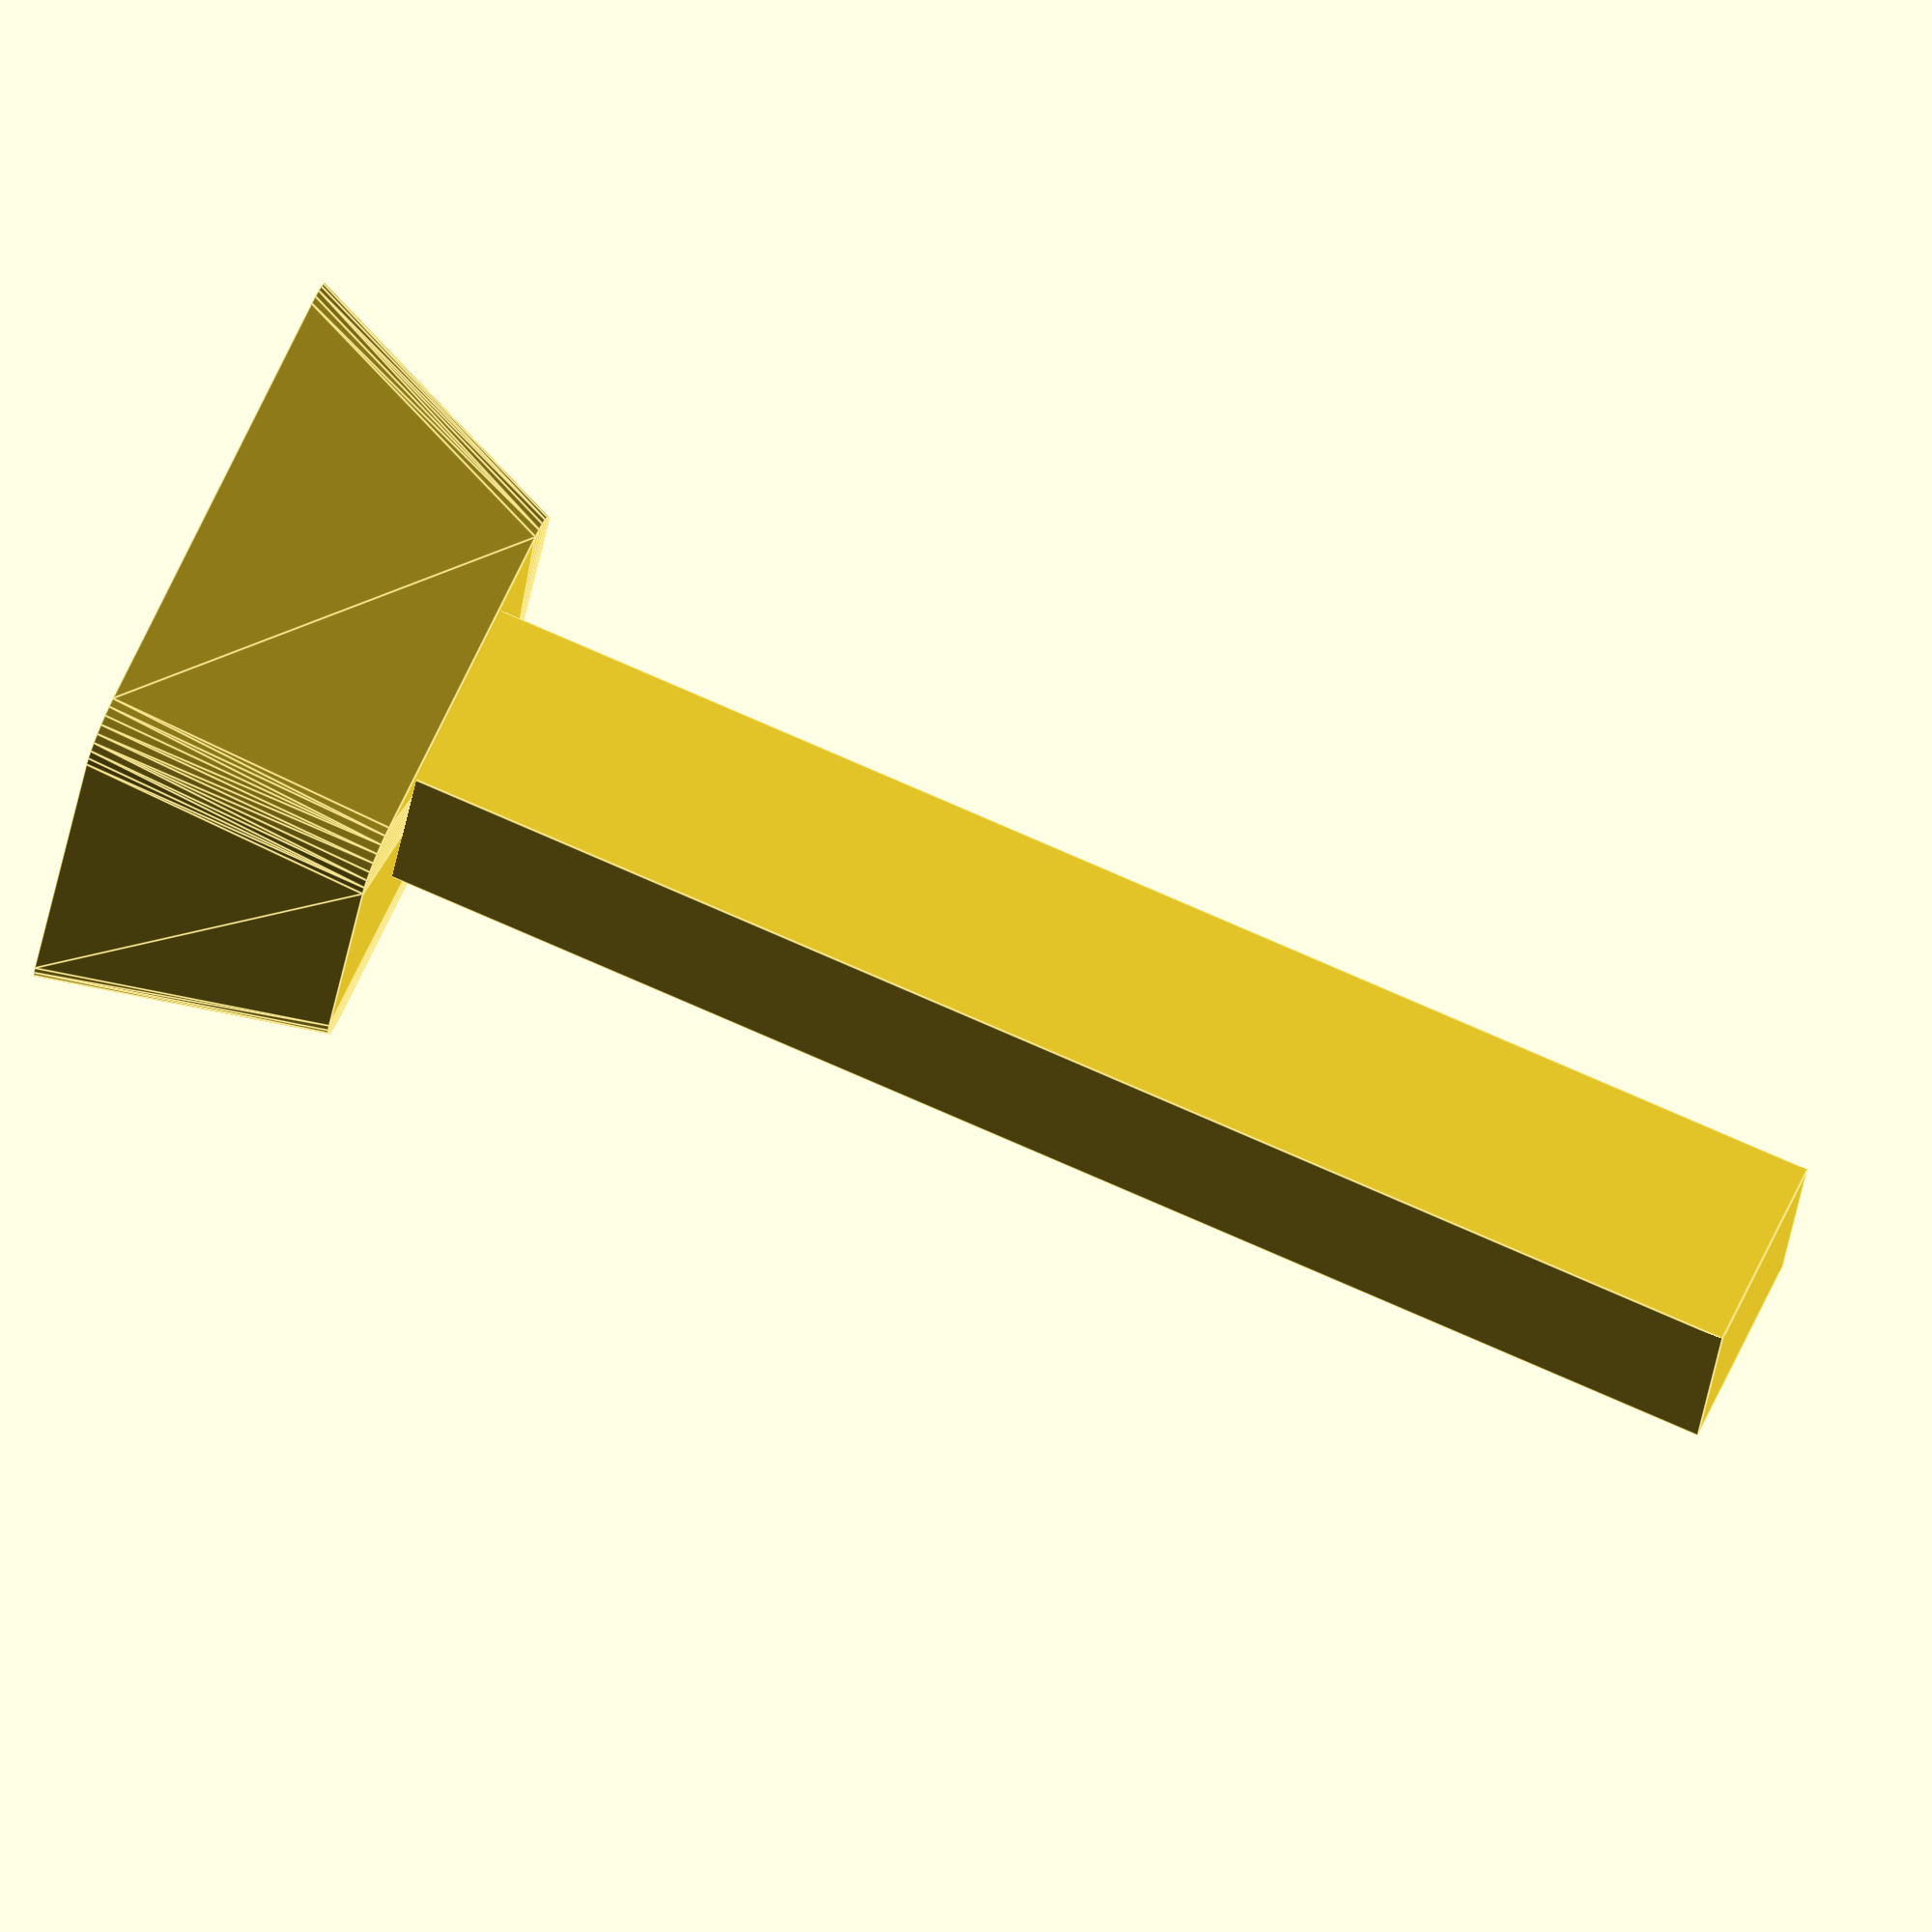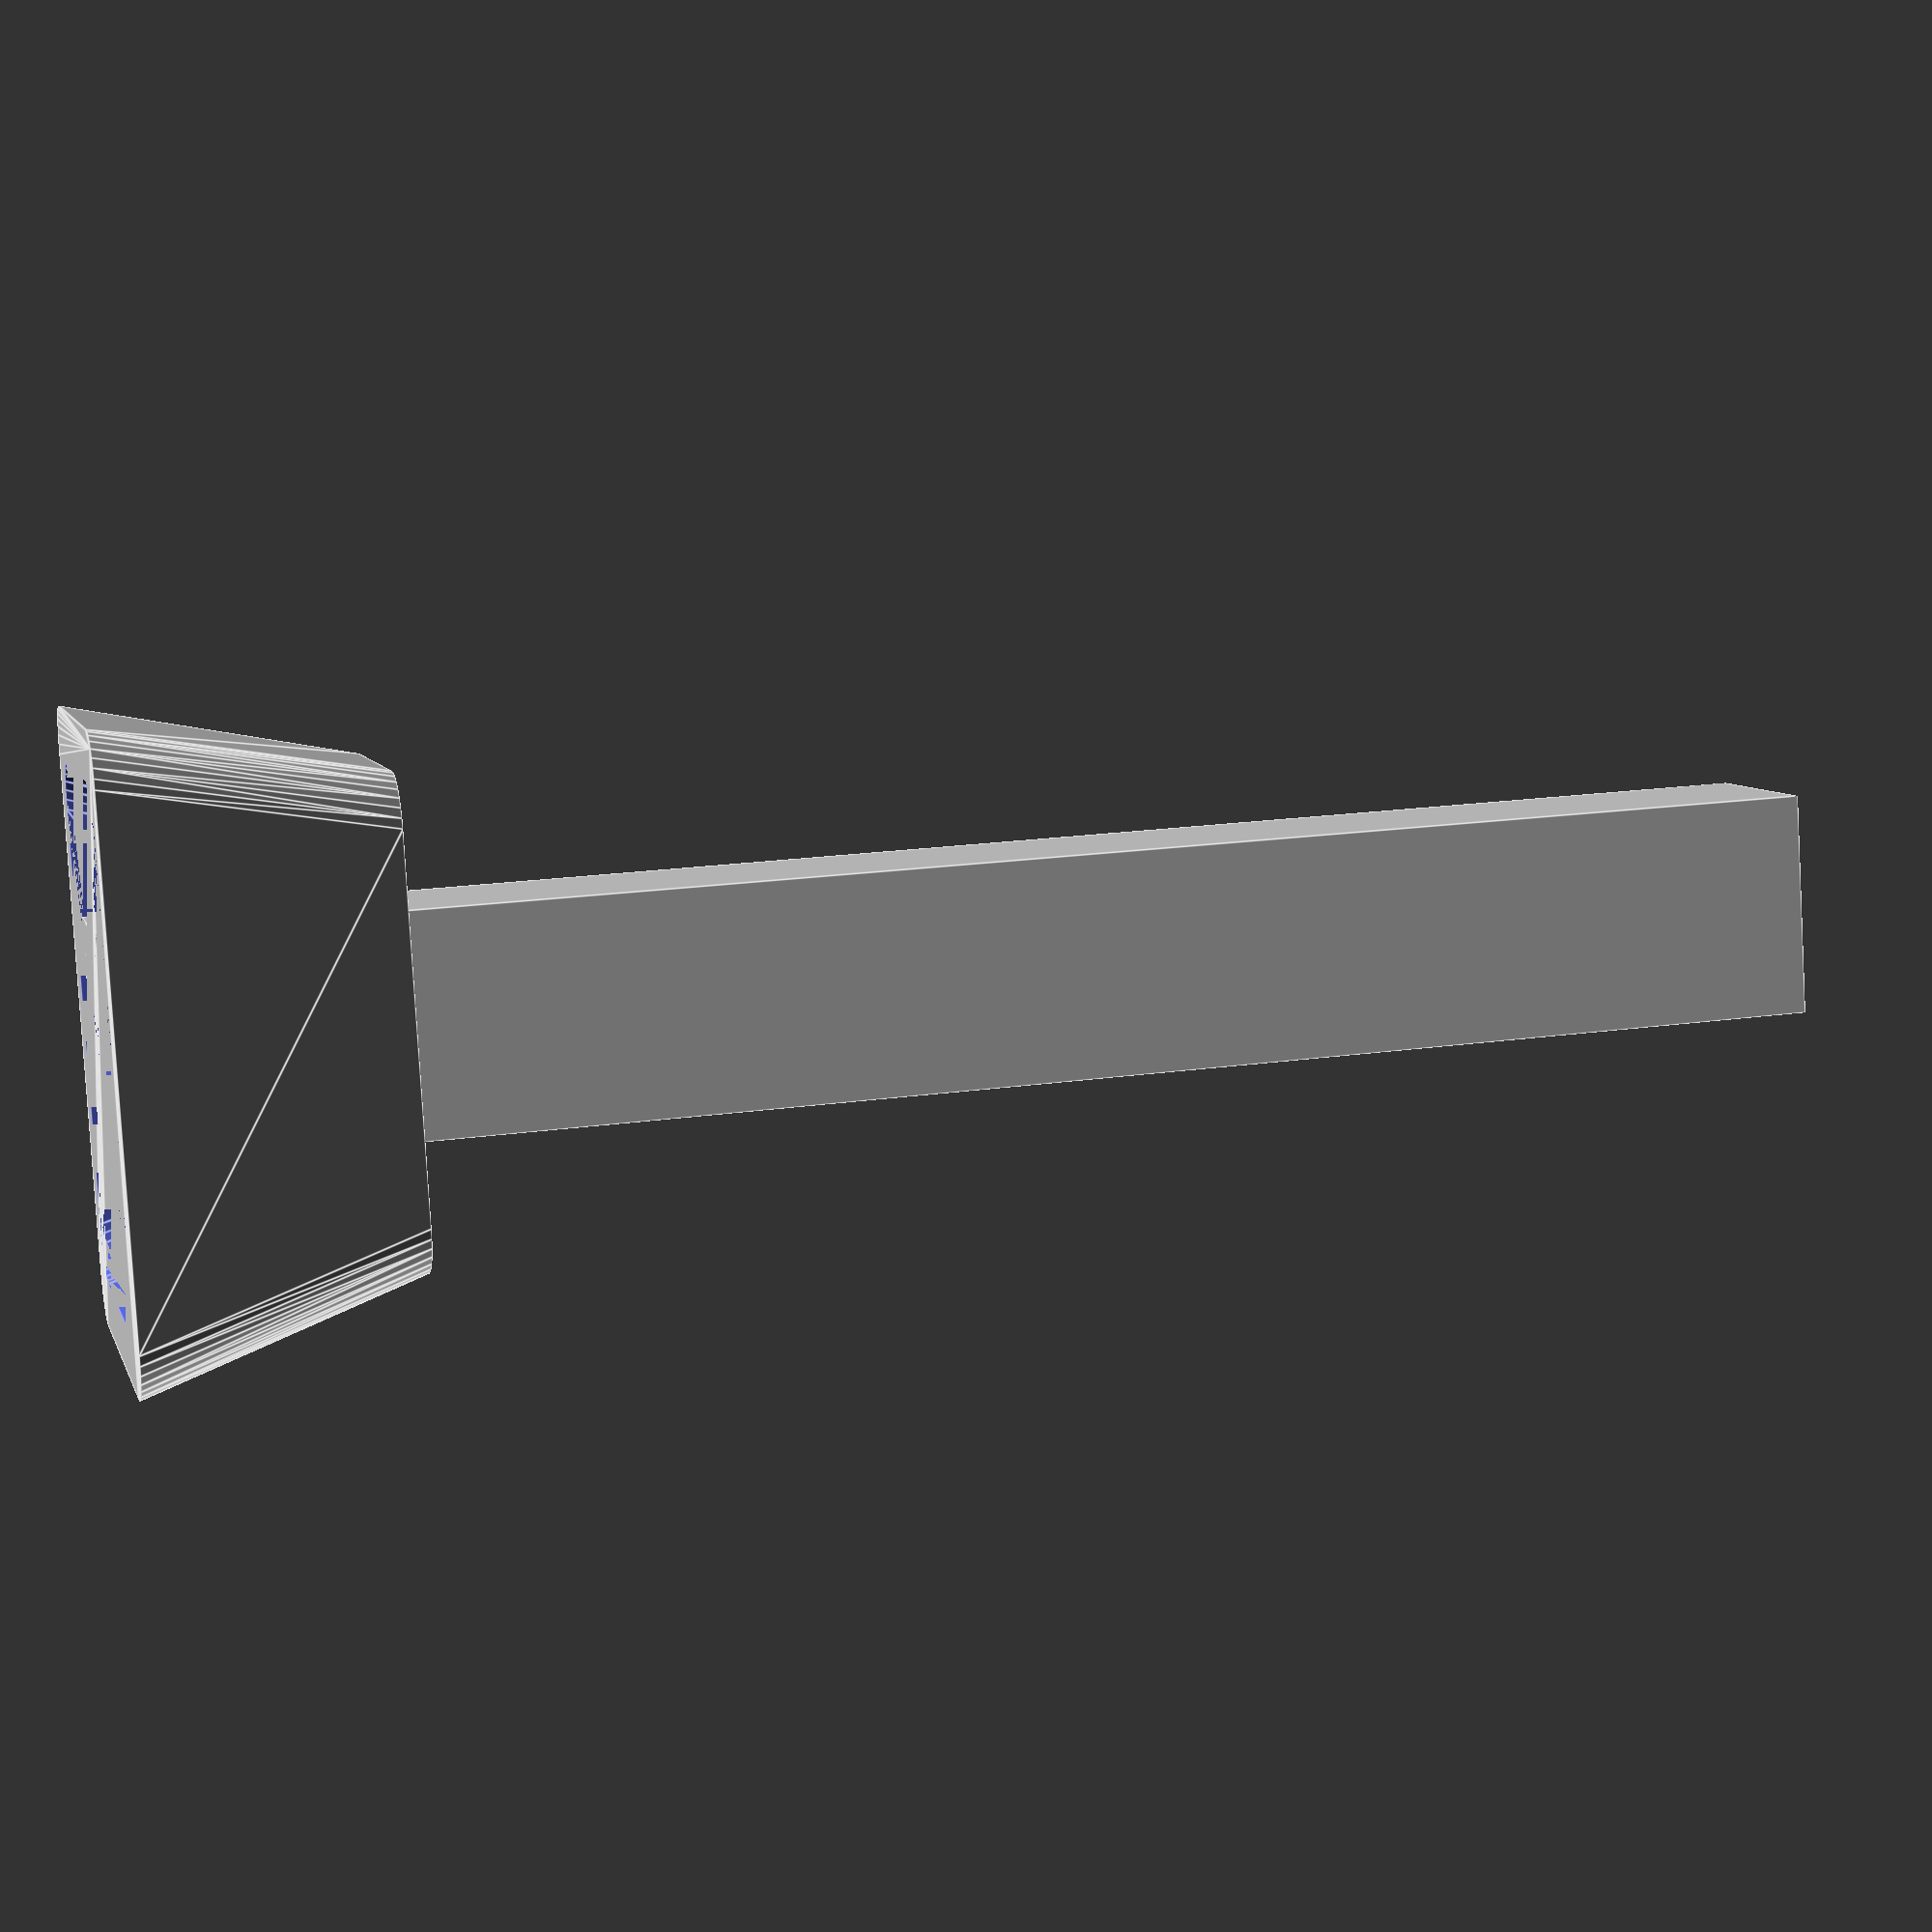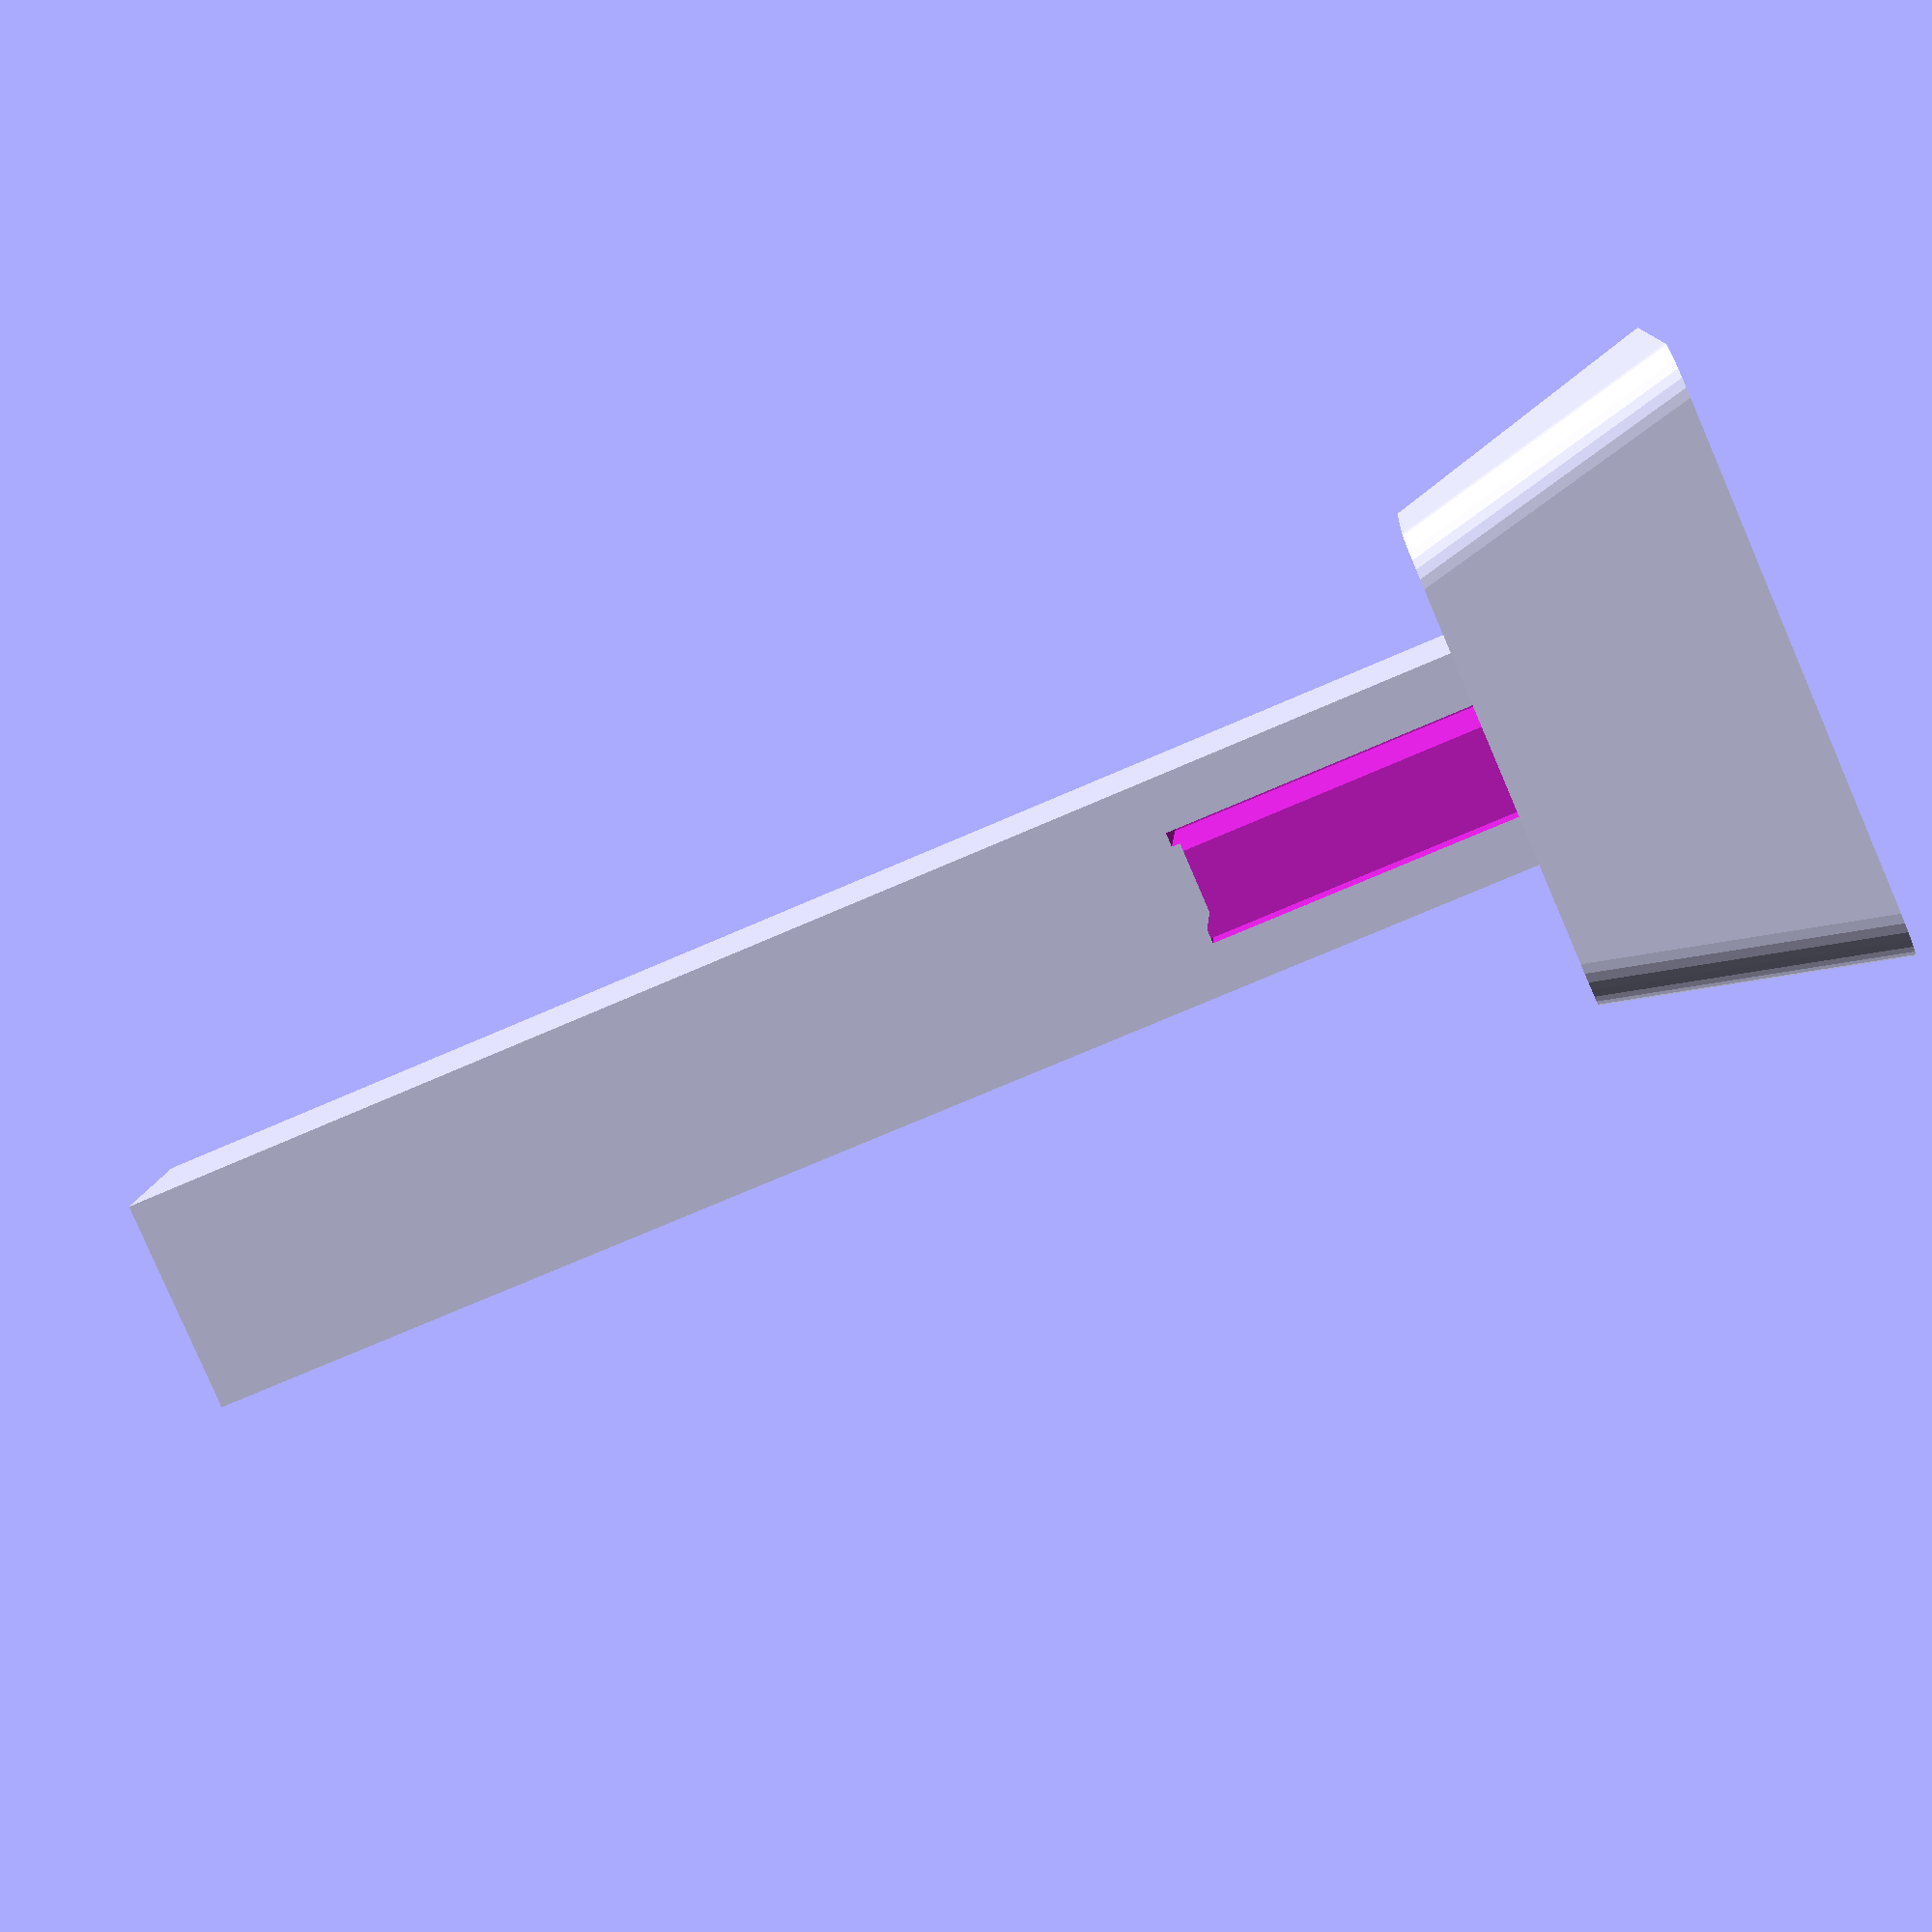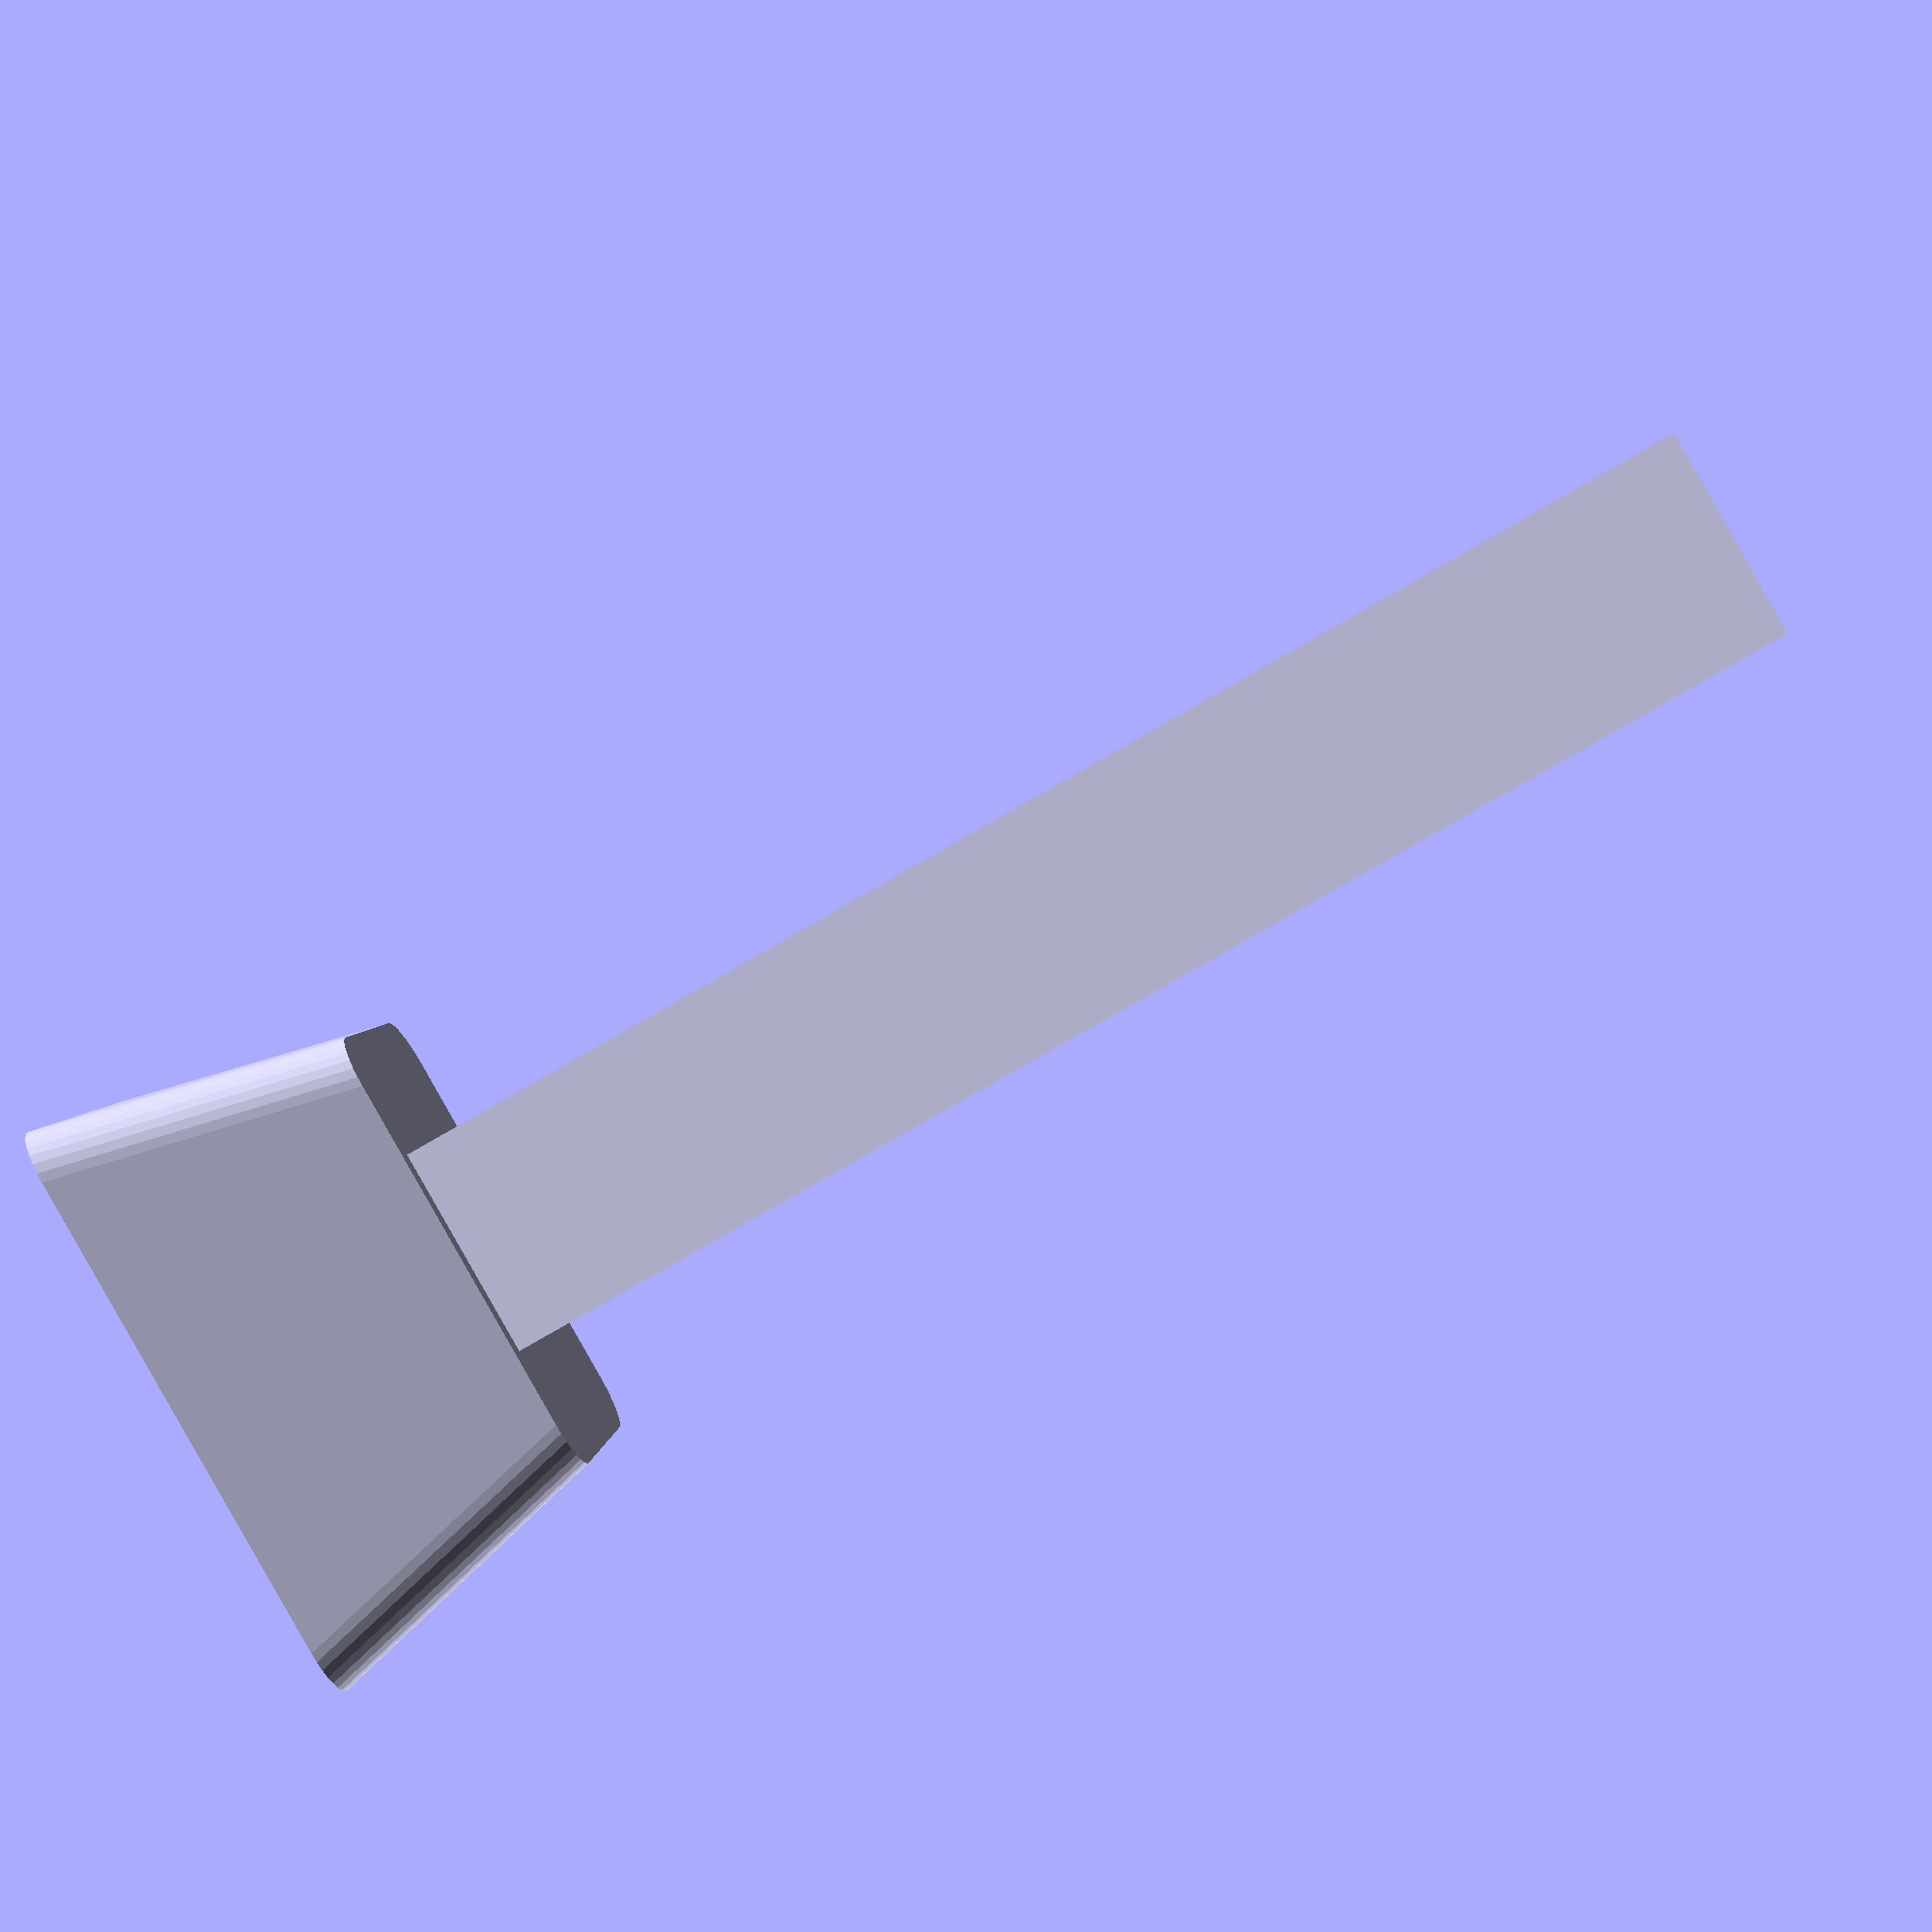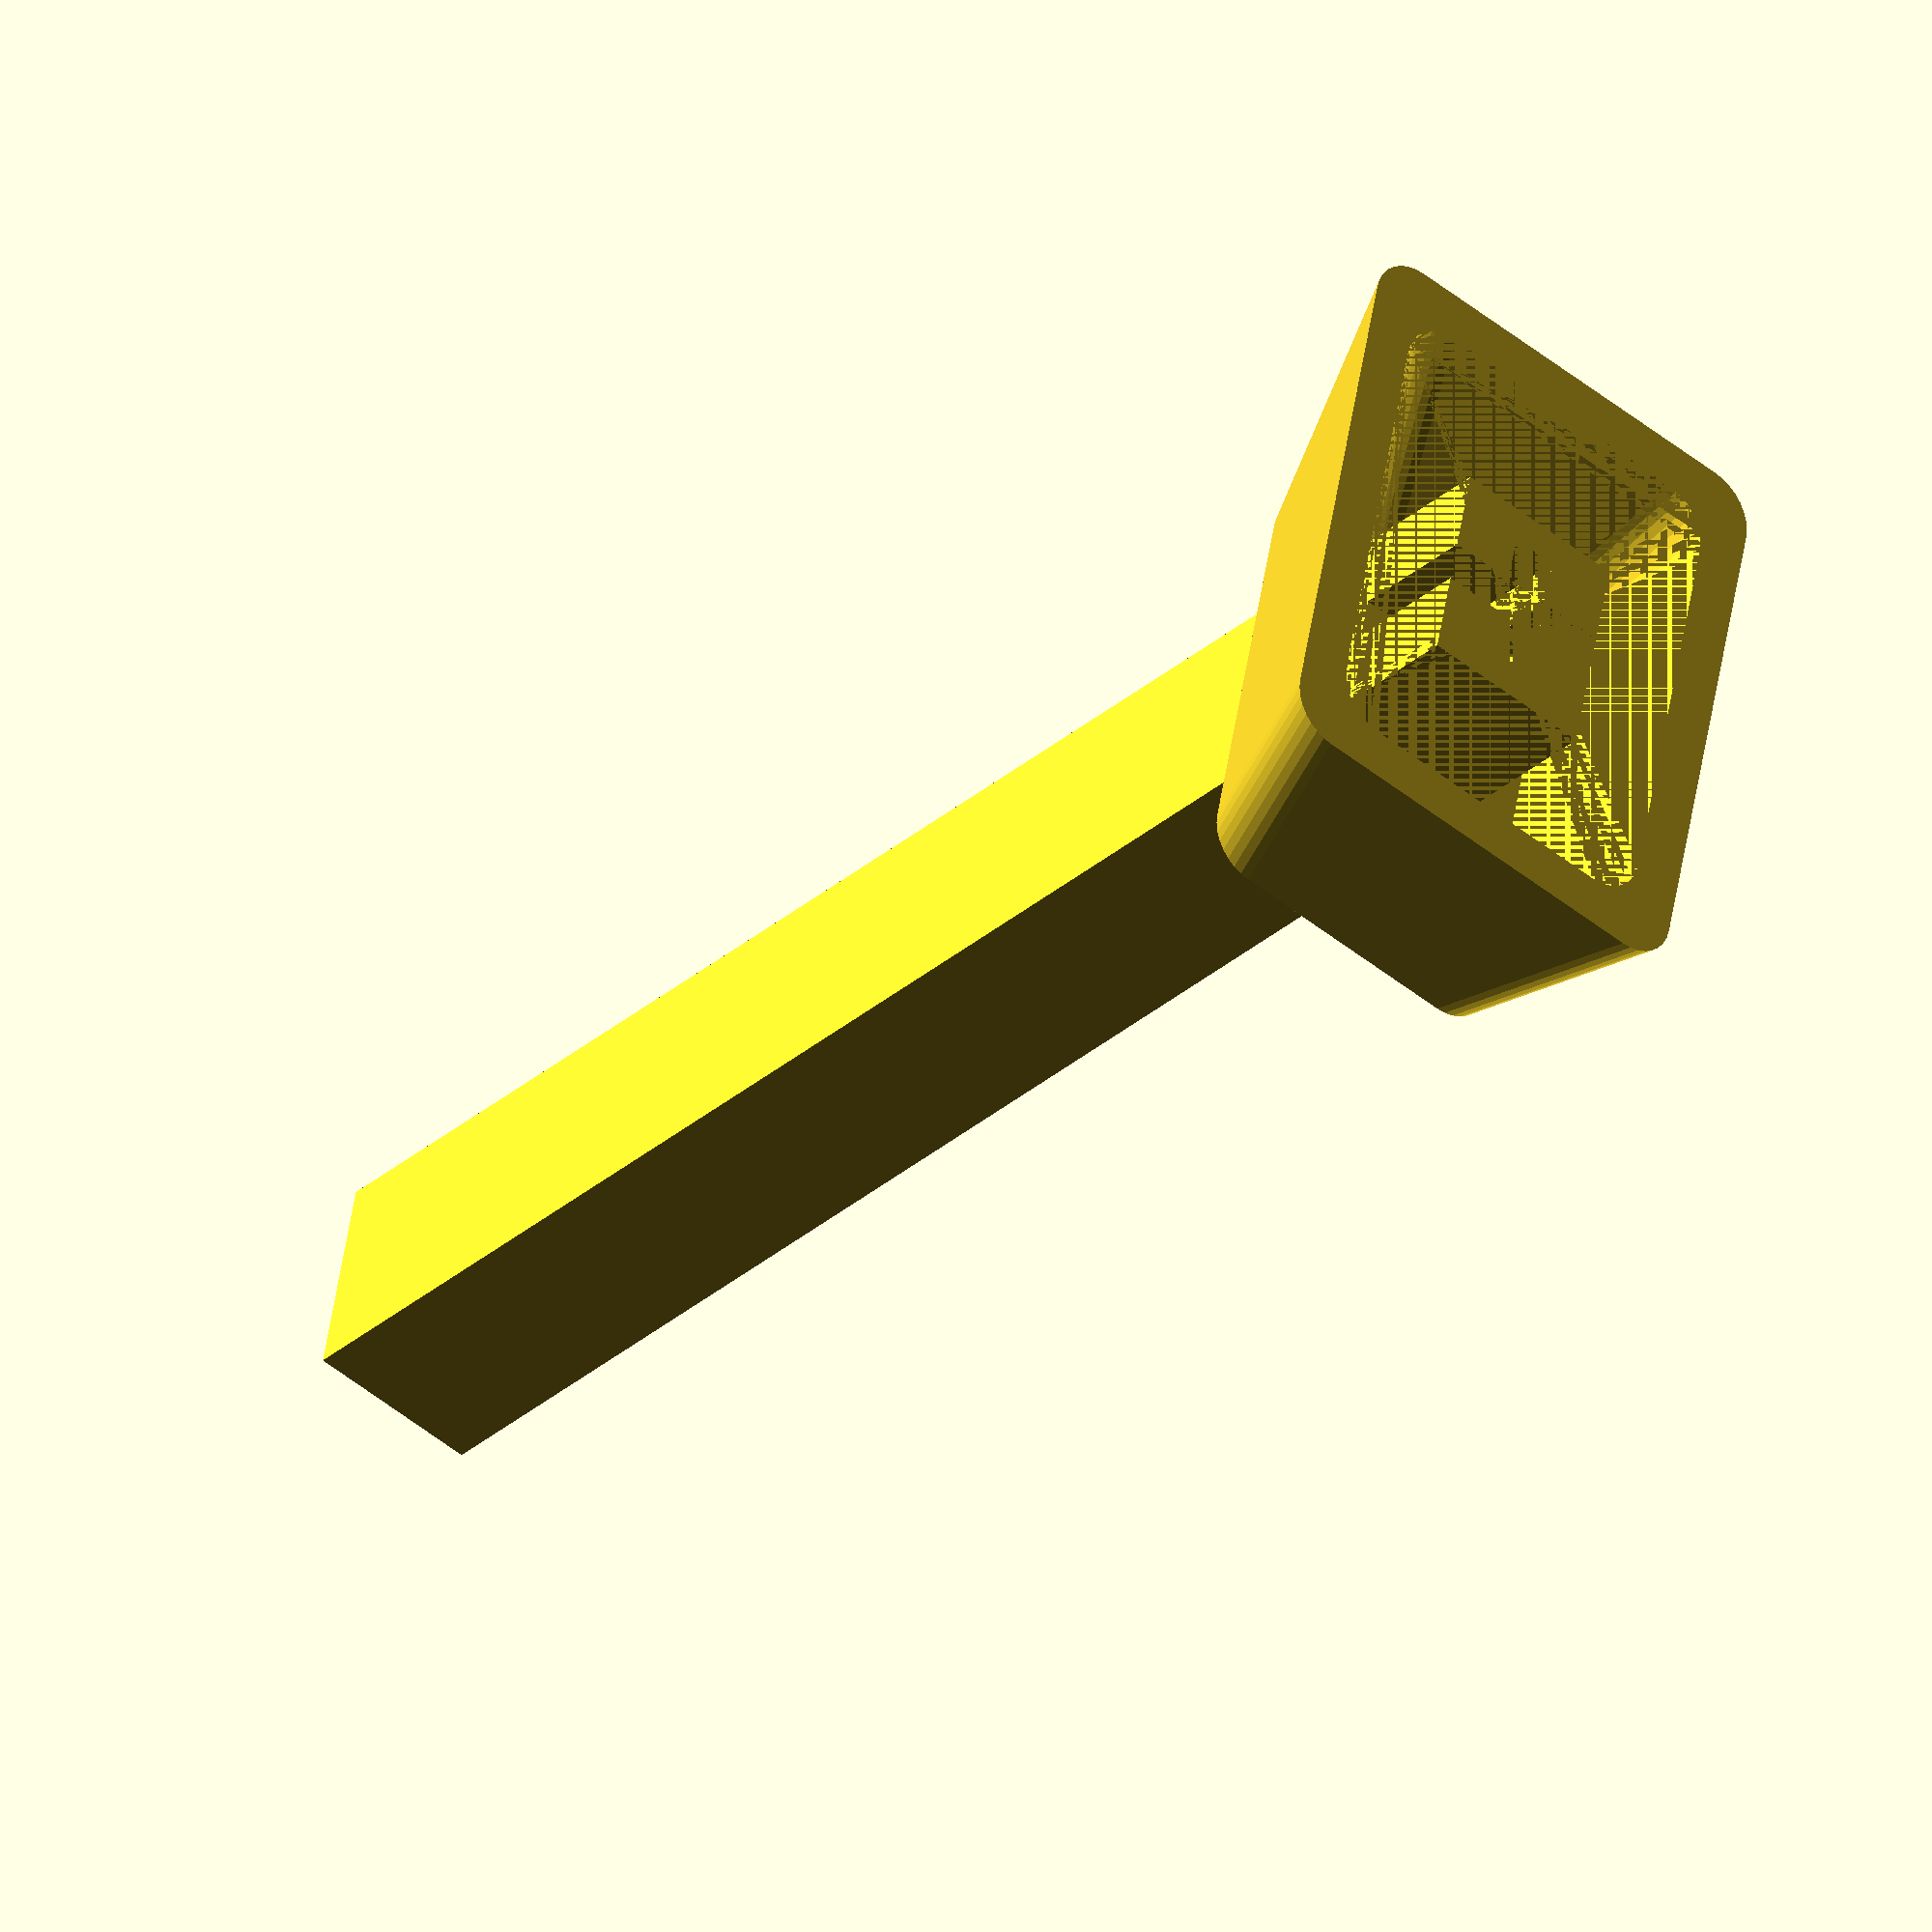
<openscad>
/* Borrowed from https://www.thingiverse.com/thing:468651 */

/* [Key] */

//length in units of key
key_length = 1;
//height in units of key. This seems to be it from eyeballing it.
key_height = 0.8;

//keycap type, [0:DCS Row 5, 1:DCS Row 1, 2:DCS Row 2, 3:DCS Row 3, 4:DCS Row 4, 5:DSA Row 3, 6:SA Row 1, 7:SA Row 2, 8:SA Row 3, 9:SA Row 4, 10:DCS Row 4 Spacebar, 11: g20 key (faked)]
key_profile_index = 0;

// keytop thickness, aka how many millimeters between the inside and outside of the top surface of the key
keytop_thickness = 2;

// wall thickness, aka the thickness of the sides of the keycap. note this is the total thickness, aka 3 = 1.5mm walls
wall_thickness = 3;

// text to show on the key
key_text = "↓";

// how deep the key text marking should be
key_text_depth = .6;

// marking font size. 6 works well for characters, 3 works well for dense text
key_text_fontsize = 6;

/* [Brim] */
//enable brim for connector
has_brim = 0;
//brim radius. 11 ensconces normal keycap stem in normal keycap
brim_radius = 11;
//brim depth
brim_depth = .3;

/* [Stabilizers] */
//whether stabilizer connectors are enabled
stabilizers = 0;
//stabilizer distance in mm
stabilizer_distance = 50;

/* [Dish] */
// invert dishing. mostly for spacebar
inverted_dish = 0;

/* [Stem] */
// cherry MX or Alps stem, or totally broken circular cherry stem [0..2]
stem_profile = 0;
// how inset the stem is from the bottom of the key. experimental. requires support
stem_inset = 0;
// stem offset in units NOT MM. for stepped caps lock
stem_offset = 0;

/* [Hidden] */
//change to round things better
$fn = 32;
//beginning to use unit instead of baked in 19.05
unit = 19.05;

//minkowski radius. radius of sphere used in minkowski sum for minkowski_key function. 1.75 default for faux G20
minkowski_radius = 1.75;

//profile specific stuff

/*
 Here we have, for lack of a better implementation, an array
 that defines the more intimate aspects of a key.
 order is thus:
 1. Bottom Key Width: width of the immediate bottom of the key
 2. Bottom Key Height: height of the immediate bottom of the key
 3. Top Key Width Difference: mm to subtract from bottom key width to create top key width
 4. Top Key Height Difference: mm to subtract from bottom key height to create top key height
 5. total Depth: how tall the total in the switch is before dishing
 6. Top Tilt: X rotation of the top. Top and dish obj are rotated
 7. Top Skew: Y skew of the top of the key relative to the bottom. DCS has some, DSA has none (its centered)
 8. Dish Type: type of dishing. check out dish function for the options
 9. Dish Depth: how many mm to cut into the key with
 10. Dish Radius: radius of dish obj, the Sphere or Cylinder that cuts into the keycap
*/

key_profiles = [

	//DCS Profile
	[ // Normal Key
		18.16,  // Bottom Key Width
		18.16,  // Bottom Key Height
		4,   // Top Key Width Difference
		4,   // Top Key Height Difference
		8.5, // total Depth
		0,  // Top Tilt
		1.75,// Top Skew
	],
];

// derived variables
//key profile selected
key_profile = key_profiles[key_profile_index];

// names, so I don't go crazy
bottom_key_width = key_profile[0];
bottom_key_height = key_profile[1];
width_difference = key_profile[2];
height_difference = key_profile[3];
total_depth = key_profile[4];
top_tilt = key_profile[5] / key_height;
top_skew = key_profile[6];

// actual mm key width and height
total_key_width = bottom_key_width + (unit * (key_length - 1));
total_key_height = bottom_key_height + (unit * (key_height - 1));

// actual mm key width and height at the top
top_total_key_width = bottom_key_width + (unit * (key_length - 1)) - width_difference;
top_total_key_height = bottom_key_height + (unit * (key_height - 1)) - height_difference;

//centered
module roundedRect(size, radius) {
	x = size[0];
	y = size[1];
	z = size[2];

	translate([-x/2,-y/2,0])
	linear_extrude(height=z)
	hull() {
		translate([radius, radius, 0])
		circle(r=radius);

		translate([x - radius, radius, 0])
		circle(r=radius);

		translate([x - radius, y - radius, 0])
		circle(r=radius);

		translate([radius, y - radius, 0])
		circle(r=radius);
	}
}

// stem related stuff

// bottom we can use to anchor the stem, just a big ol cube with the inside of
// the keycap hollowed out
module inside(){
	difference(){
		translate([0,0,50]) cube([100000,100000,100000],center=true);
		// NOTE: you're saying hey, if this is the inside why aren't we doing
		// wall_thickness, keytop_thickness? well first off congratulations for
		// figuring that out cuz it's a rat's nest in here. second off
		// due to how the minkowski_key function works that isn't working out right
		// now. it's a simple change if is_minkowski is implemented though
		shape(0, 0);
	}
}

module cherry_stem(){
	// cross length
	cross_length = 4.4;
  //extra vertical cross length - the extra length of the up/down bar of the cross
  extra_vertical_cross_length = 1.1;
	//dimensions of connector
	// outer cross extra length in x
	extra_outer_cross_width = 2.10;
	// outer cross extra length in y
	extra_outer_cross_height = 1.0;
	// dimensions of cross
	// horizontal cross bar width
	horizontal_cross_width = 1.4;
	// vertical cross bar width
	vertical_cross_width = 1.3;
	// cross depth, stem height is 3.4mm
	cross_depth = 4;

	difference(){
		union(){
            if (stem_profile != 2){
                translate([
                    -(cross_length+extra_outer_cross_width)/2,
                    -(cross_length+extra_outer_cross_height)/2,
                    stem_inset
                ])
    			cube([ // the base of the stem, the part the cruciform digs into
					cross_length+extra_outer_cross_width,
					cross_length+extra_outer_cross_height,
					50
    			]);
            } else {
                cylinder(
                    d = cross_length+extra_outer_cross_height,
                    h = 50
                );
            }
			if (has_brim == 1){ cylinder(r=brim_radius,h=brim_depth); }
		}
		//the cross part of the steam
		translate([0,0,(cross_depth)/2 + stem_inset]){
	        cube([vertical_cross_width,cross_length+extra_vertical_cross_length,cross_depth], center=true );
	        cube([cross_length,horizontal_cross_width,cross_depth], center=true );
	    }
	}
}

module alps_stem(){
	cross_depth = 40;
	width = 4.45;
	height = 2.25;

	base_width = 12;
	base_height = 15;

	translate([0,0,cross_depth/2 + stem_inset]){
		cube([width,height,cross_depth], center = true);
	}
}

//whole connector, alps or cherry, trimmed to fit
module connector(has_brim){
	difference(){
		//TODO can I really not do an array index here?
		translate([-unit * stem_offset, 0, 0])
		union(){
			if(stem_profile == 0 || stem_profile == 2) cherry_stem();
			if(stem_profile == 1) alps_stem();
		}
		inside();
	}
}

//stabilizer connectors
module stabilizer_connectors(has_brim){
	translate([stabilizer_distance,0,0]) connector(has_brim);
	translate([-stabilizer_distance,0,0]) connector(has_brim);
}



//shape related stuff

//general shape of key. used for inside and outside
module shape(thickness_difference, depth_difference){
    shape_hull(thickness_difference, depth_difference, 1);
}

// conicalish clipping shape to trim things off the outside of the keycap
// literally just a key with height of 2 to make sure nothing goes awry with dishing etc
module outside(thickness_difference){
	difference(){
		cube([100000,100000,100000],center = true);
		shape_hull(thickness_difference, 0, 2);
	}
}

// super basic hull shape without dish
// modifier multiplies the height and top differences of the shape,
// which is only used for dishing to cut the dish off correctly
// height_difference used for keytop thickness
module shape_hull(thickness_difference, depth_difference, modifier){
	hull(){
		// bottom_key_width + (key_length -1) * unit is the correct length of the
		// key. only 1u of the key should be bottom_key_width long; all others
		// should be 1u
		roundedRect([total_key_width - thickness_difference, total_key_height - thickness_difference, .001],1.5);

		//height_difference outside of modifier because that doesnt make sense
		translate([0,top_skew,total_depth * modifier - depth_difference])
		rotate([-top_tilt,0,0])
		roundedRect([total_key_width - thickness_difference - width_difference * modifier, total_key_height - thickness_difference - height_difference * modifier, .001],1.5);
	}
}


//actual full key with space carved out and keystem/stabilizer connectors
module key(){
	union(){
		difference(){
			shape(0, 0);
			shape(wall_thickness, keytop_thickness);
		}
	}

	connector(has_brim);

	if (stabilizers == 1){
		stabilizer_connectors(has_brim);
	}
}

// ACTUAL OUTPUT
difference(){
	key();
    
    translate([0, (total_key_height - top_total_key_height) / 2, total_depth - key_text_depth]) linear_extrude(height = 10) {
        text(text = key_text, font = "IBM Plex Mono:style=Bold", size = key_text_fontsize, halign = "center", valign = "center");
    }
	// preview cube, for seeing inside the keycap
	//cube([100,100,100]);
}

// NOT 3D, NOT CENTERED
// corollary is roundedRect
module fakeISOEnter(thickness_difference){
    z = 0.001;
    radius = 2;
		/*TODO I figured it out. 18.16 is the actual keycap width / height,
		whereas 19.01 is the unit. ISO enter obeys that just like everything else,
		which means that it's height is 18.16 * 2 + (19.01 - 18.16) or, two
		keycap heights plus the space between them, also known as 18.16 +
		(19.01 * (key_height - 1)). this is followed by the width too. should fix
		to make this finally work*/
    unit = 18.16; // TODO probably not

		// t is all modifications to the polygon array
		t = radius + thickness_difference/2;

    pointArray = [
        [0 + t,0 + t],
        [unit*1.25 - t, 0 + t],
        [unit*1.25  - t, unit*2  - t],
        [unit*-.25 + t, unit*2  - t],
        [unit*-.25 + t, unit*1  + t],
        [0 + t, unit*1  + t]
    ];

    minkowski(){
        circle(r=radius, $fn=24);
        polygon(points=pointArray);
    }
}
</openscad>
<views>
elev=284.1 azim=199.2 roll=293.8 proj=o view=edges
elev=160.2 azim=283.0 roll=284.5 proj=p view=edges
elev=71.2 azim=170.0 roll=113.7 proj=p view=wireframe
elev=262.5 azim=185.7 roll=240.2 proj=p view=wireframe
elev=213.1 azim=78.8 roll=40.4 proj=o view=solid
</views>
